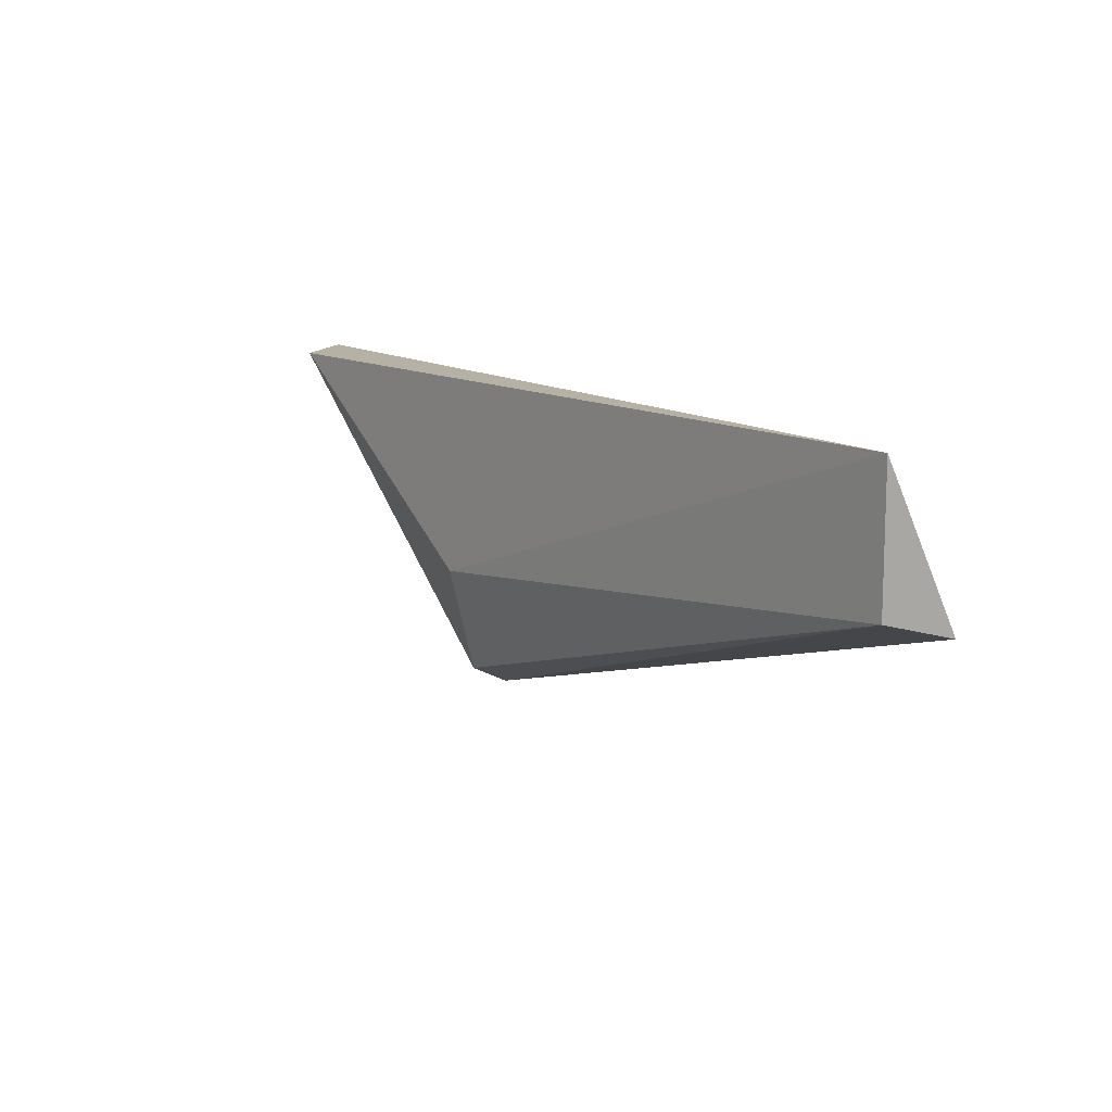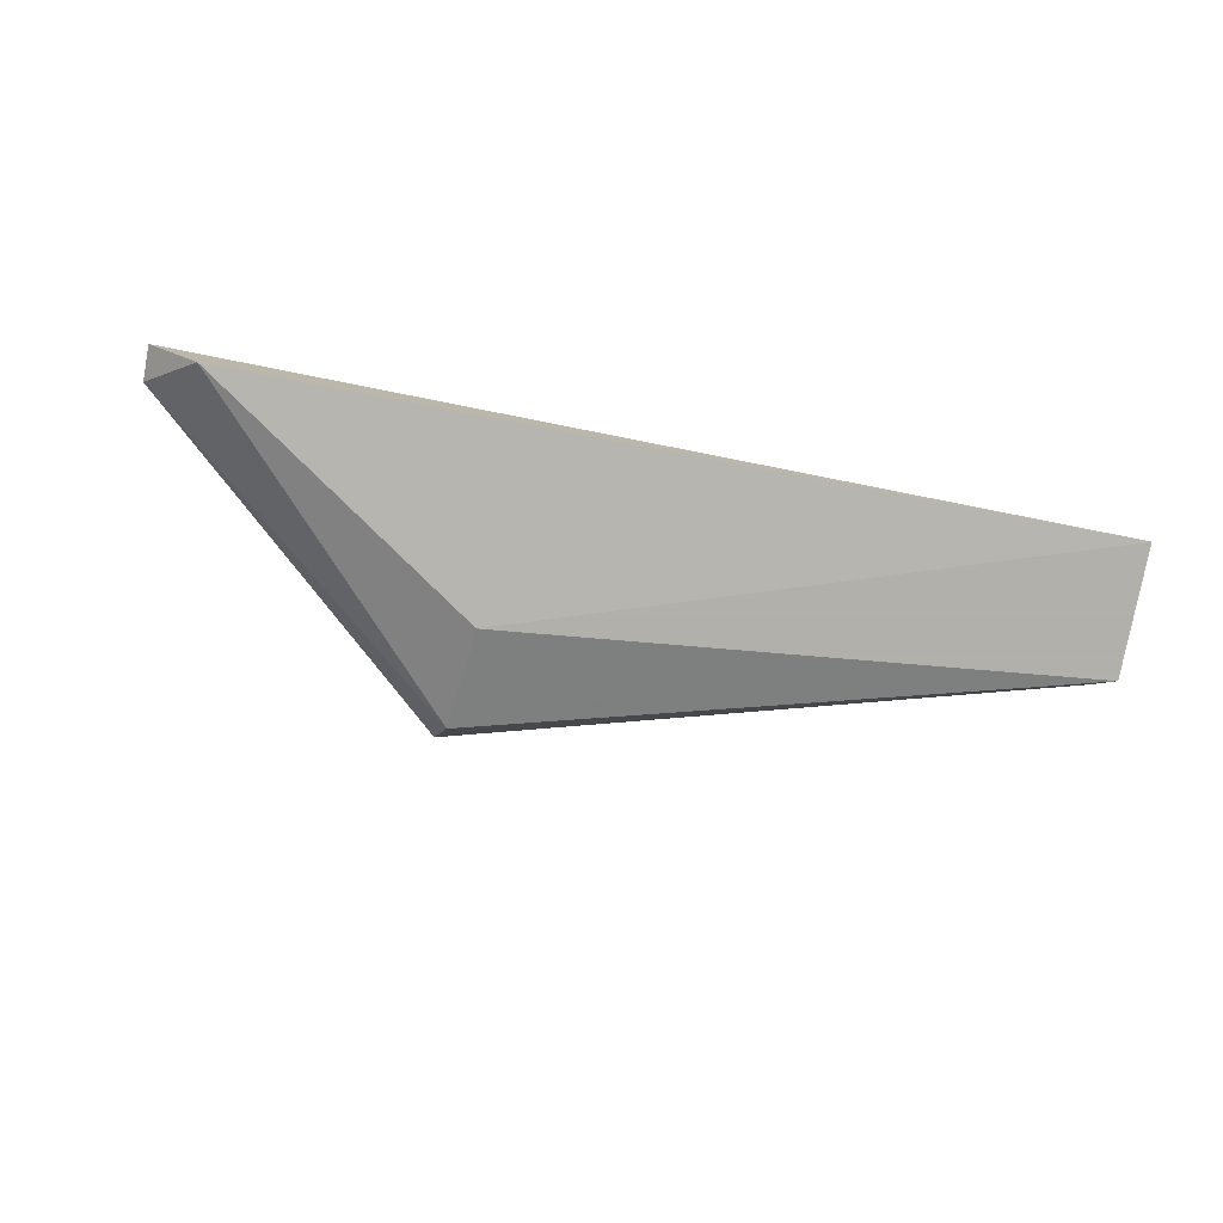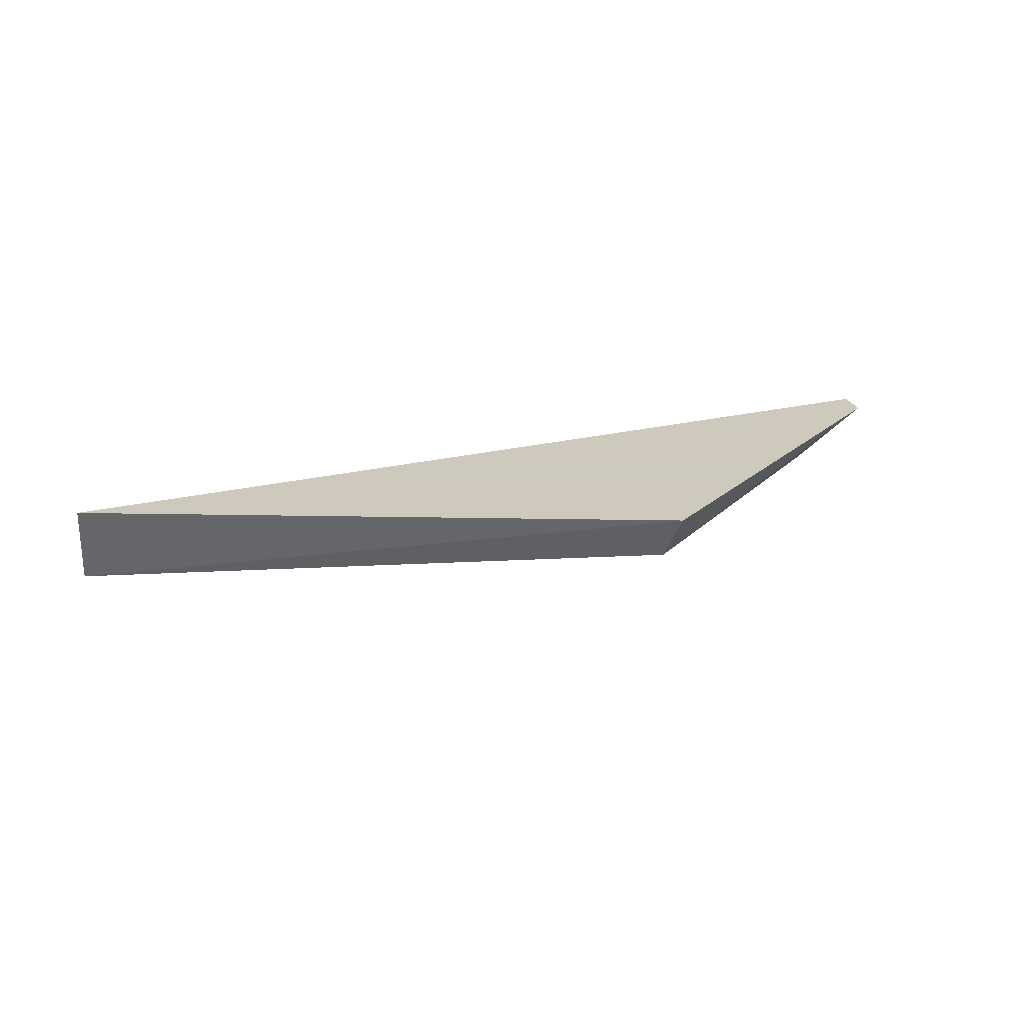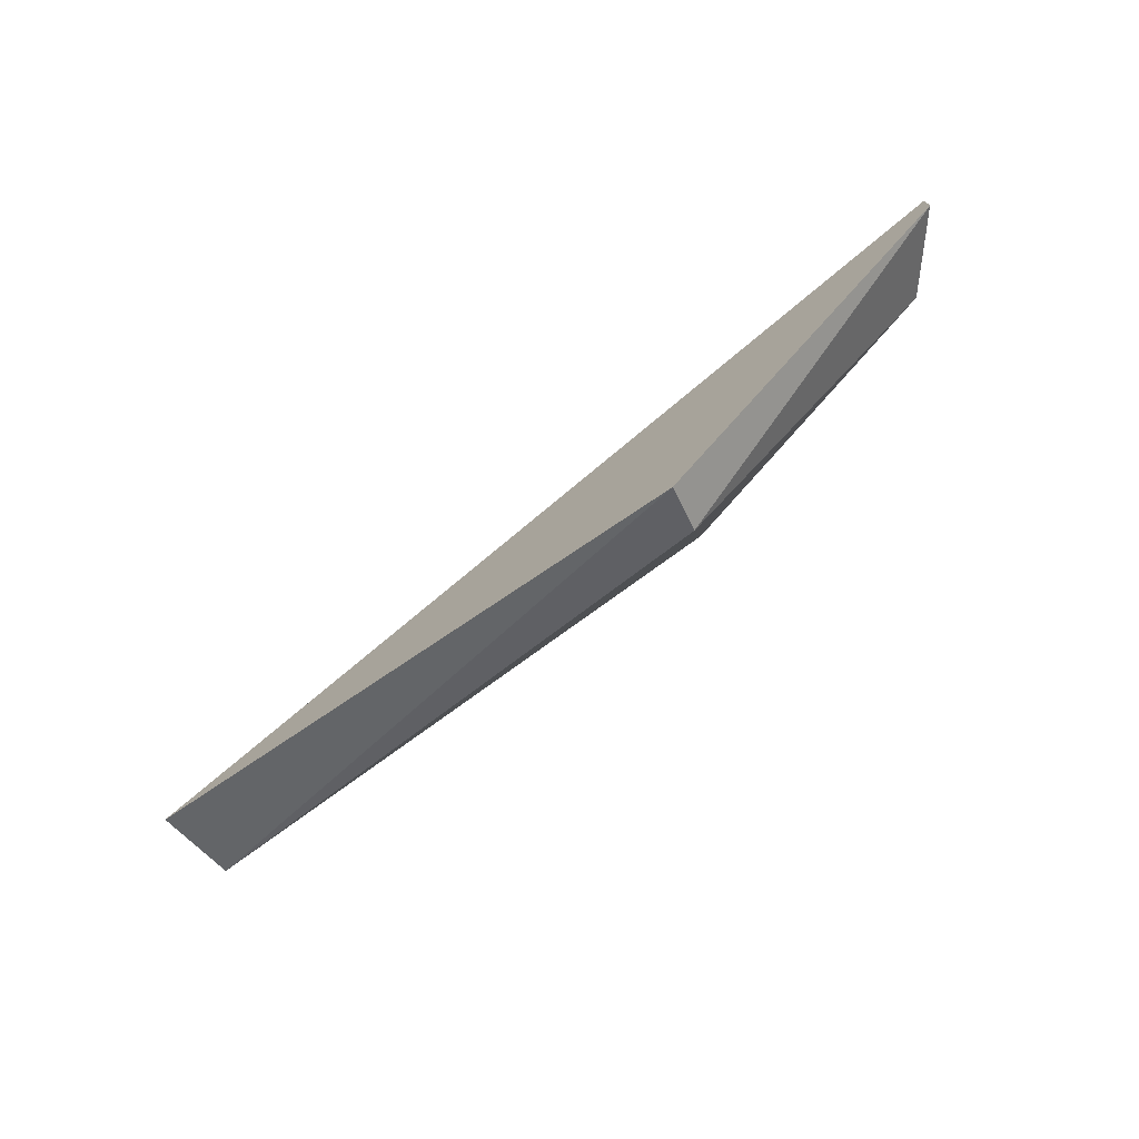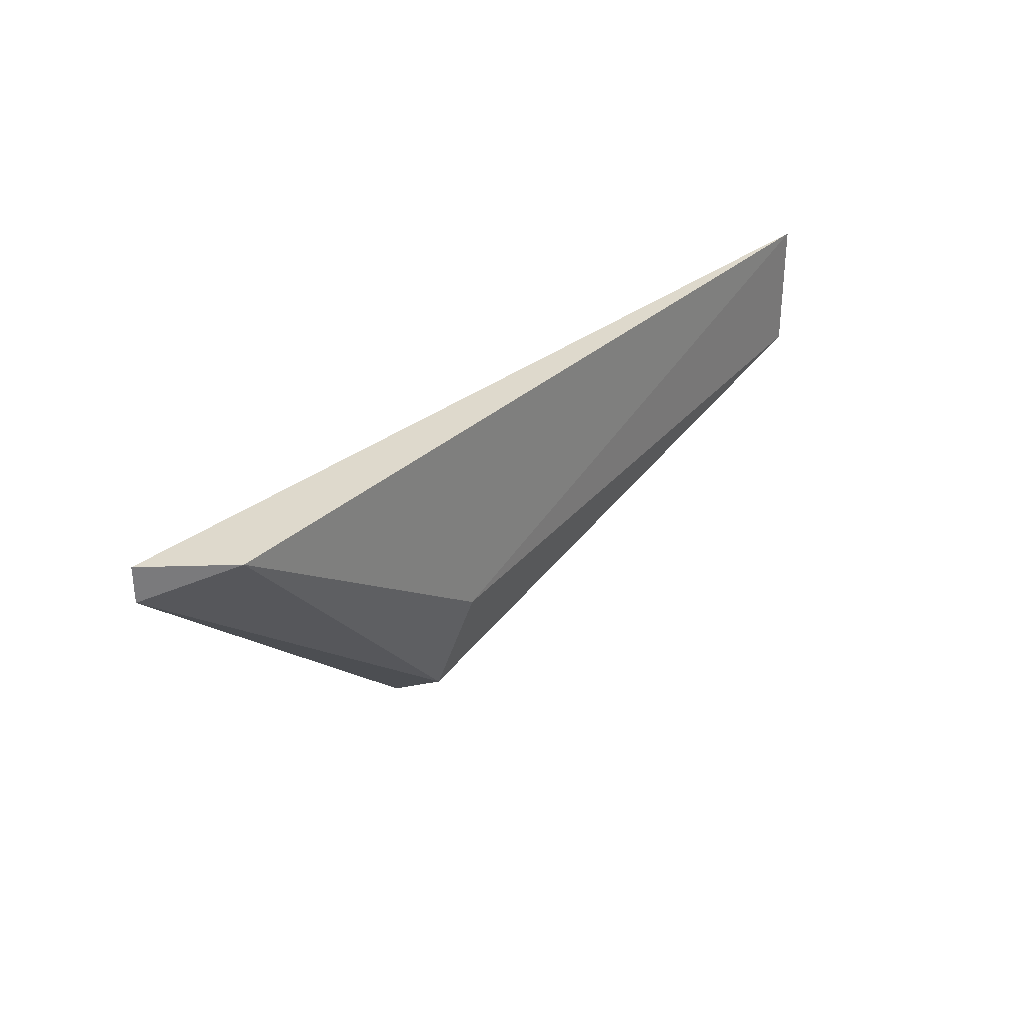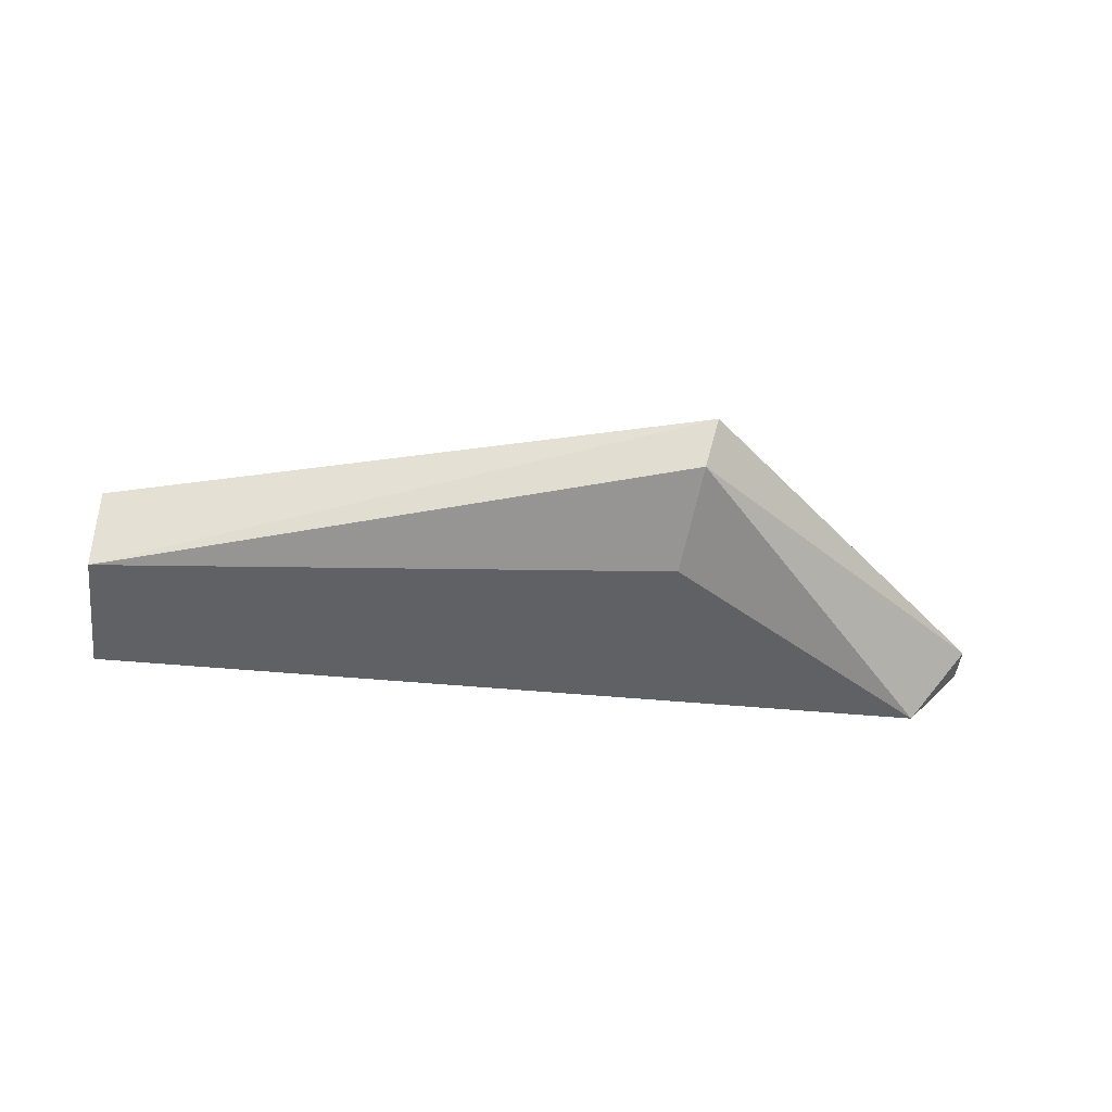
<metadata>
{"format":"obj","ext":"obj","renderer":"f3d","projection":"perspective","resolution":1024,"background":"white","views":[{"elev":11.8,"azim":-126.9,"up":"+Y"},{"elev":-78.4,"azim":169.4,"up":"+Z"},{"elev":22.6,"azim":-13.5,"up":"+Z"},{"elev":-73.1,"azim":38.2,"up":"+Y"},{"elev":32.0,"azim":127.4,"up":"+Y"},{"elev":-48.9,"azim":-6.7,"up":"+Z"}]}
</metadata>
<code>
v 0.01746 0.02661 -0.005846
v 0.02605 0.03715 -0.008187
v 0.028 0.03597 -0.005846
v 0.028 0.03715 -0.005846
v 0.01668 0.0309 -0.008577
v -0.002443 0.03285 -0.008577
v -0.002443 0.03207 -0.005846
v -0.002443 0.03715 -0.008577
v 0.01707 0.02739 -0.007407
f 2 3 9
f 3 1 9
f 1 6 9
f 1 7 6
f 5 2 9
f 7 8 6
f 8 5 6
f 4 3 2
f 5 8 2
f 3 7 1
f 7 4 8
f 3 4 7
f 6 5 9
f 8 4 2

</code>
